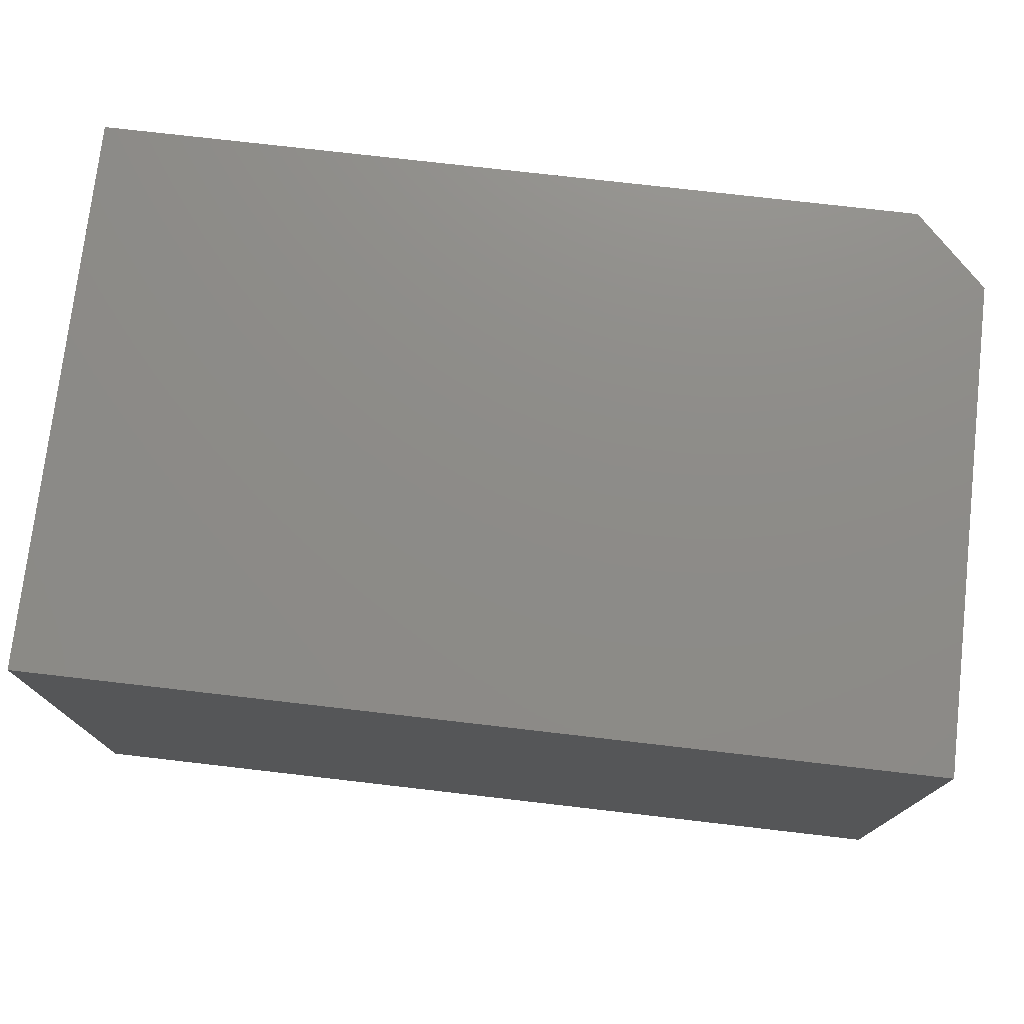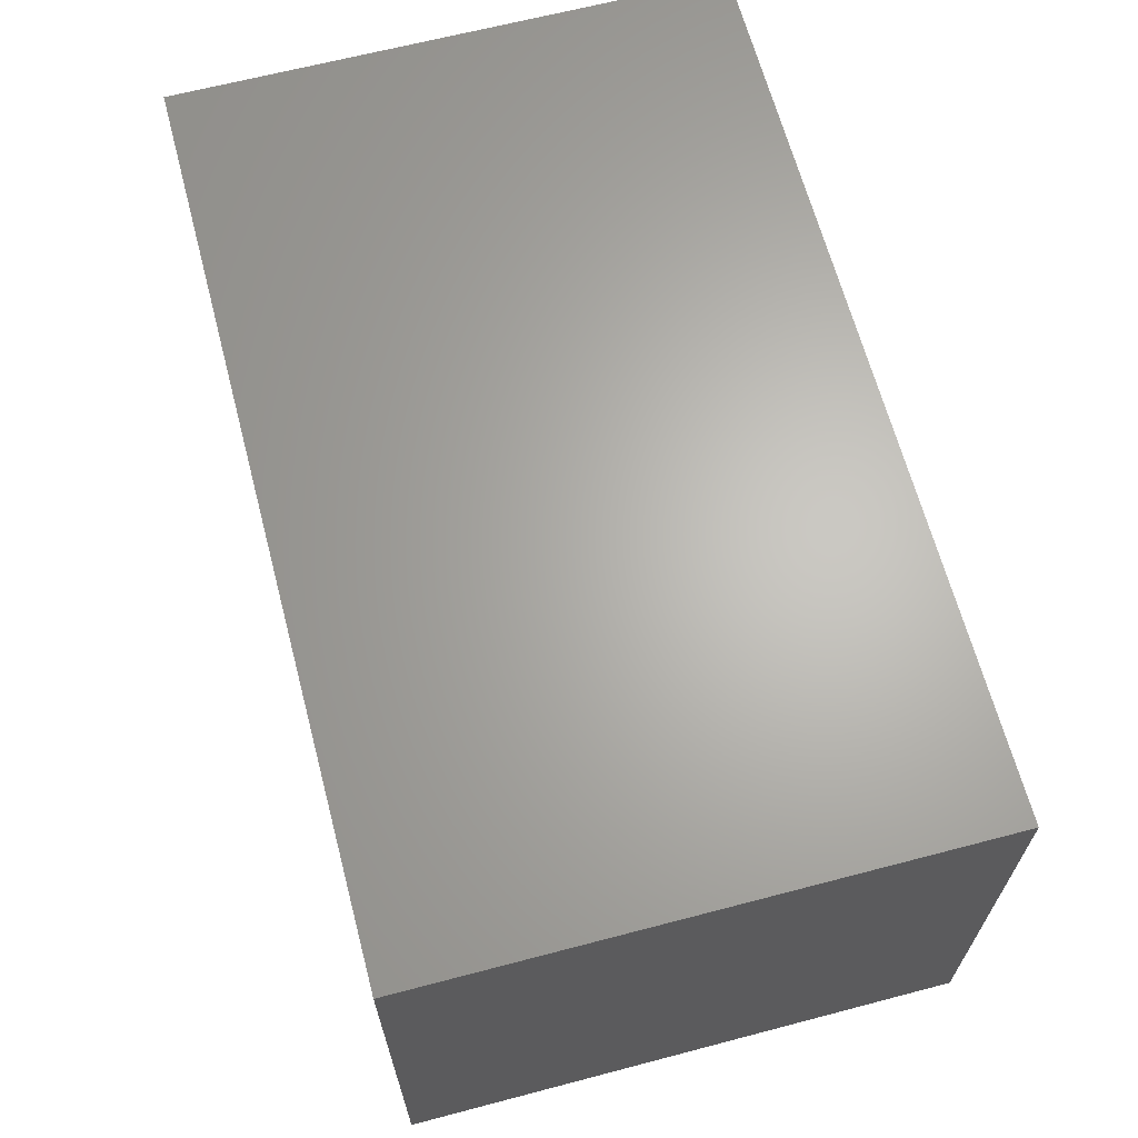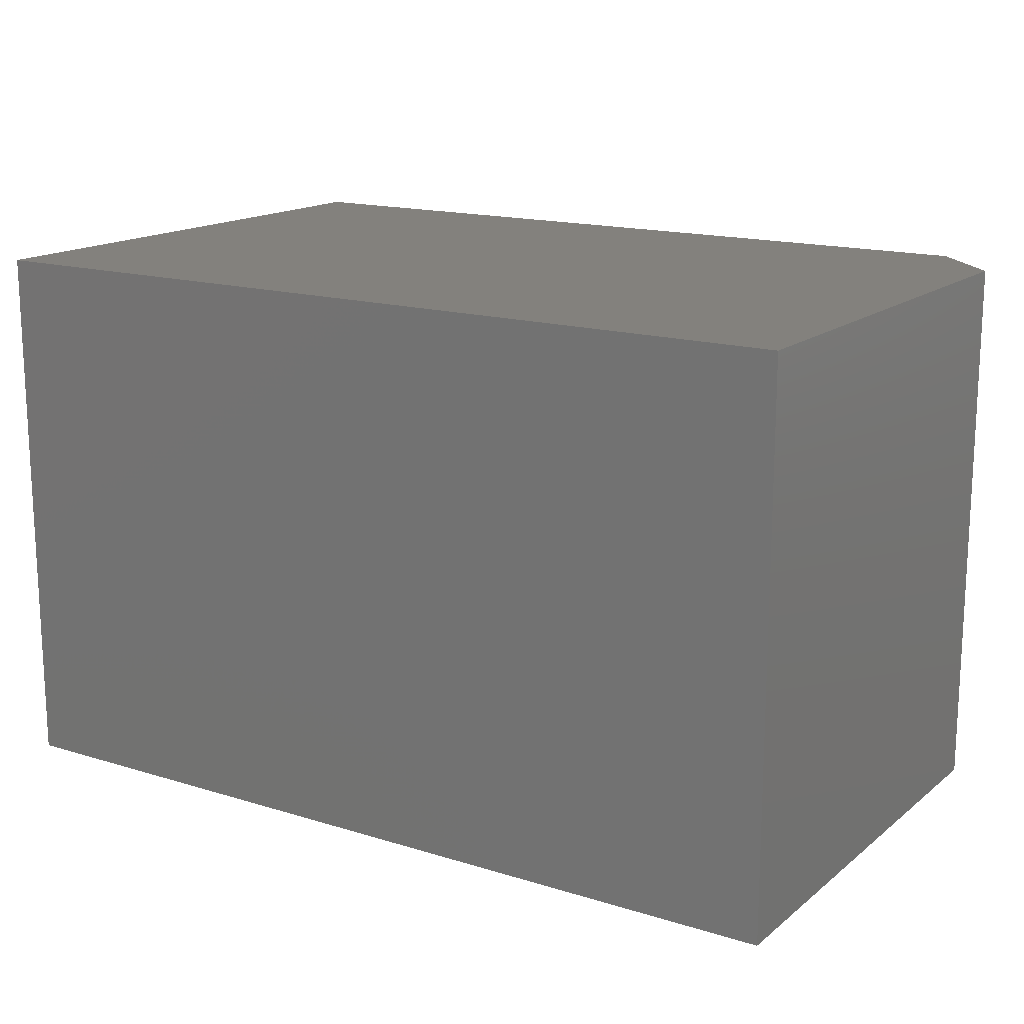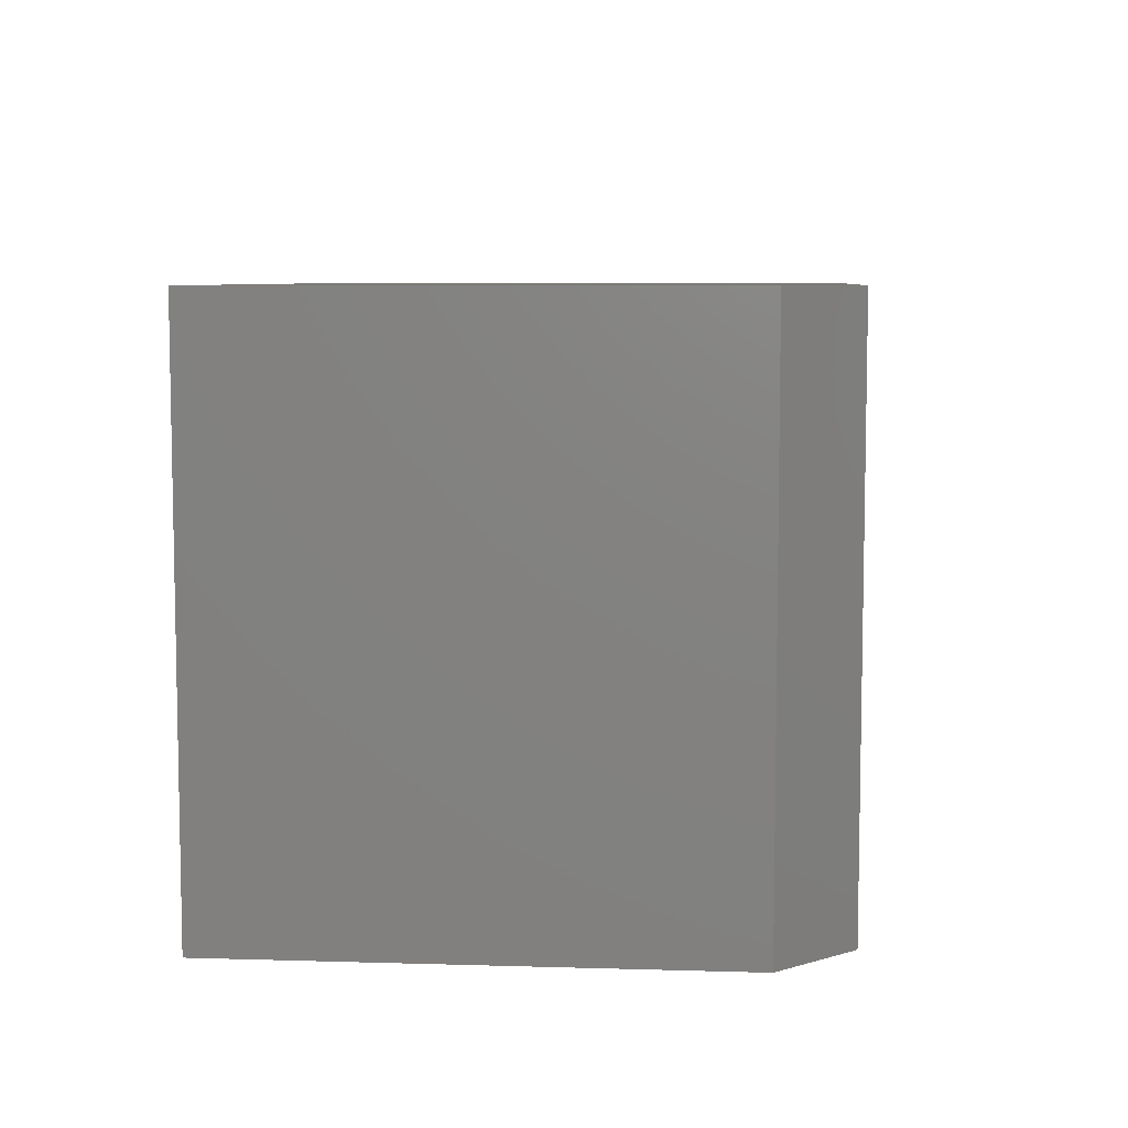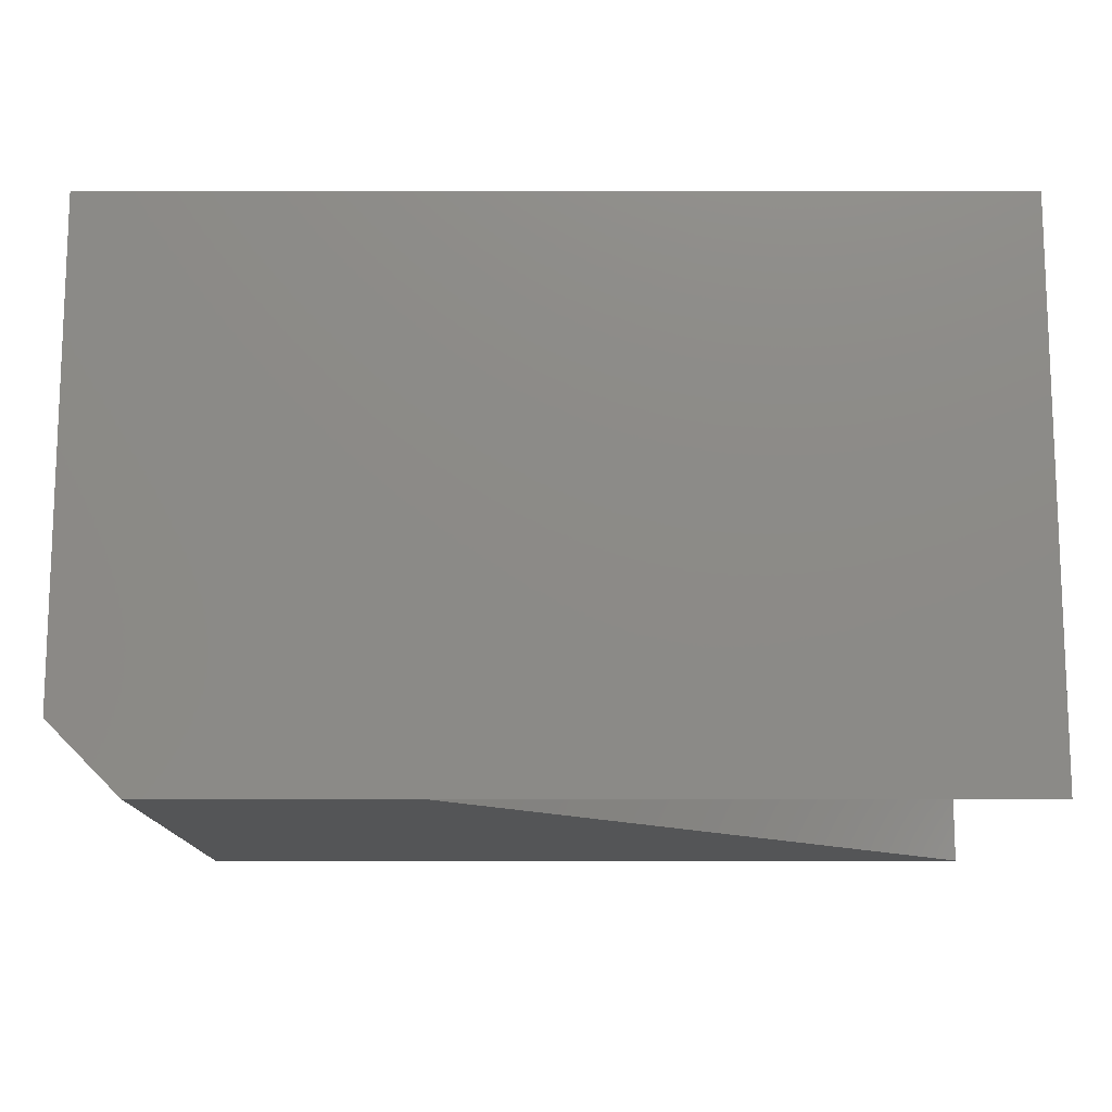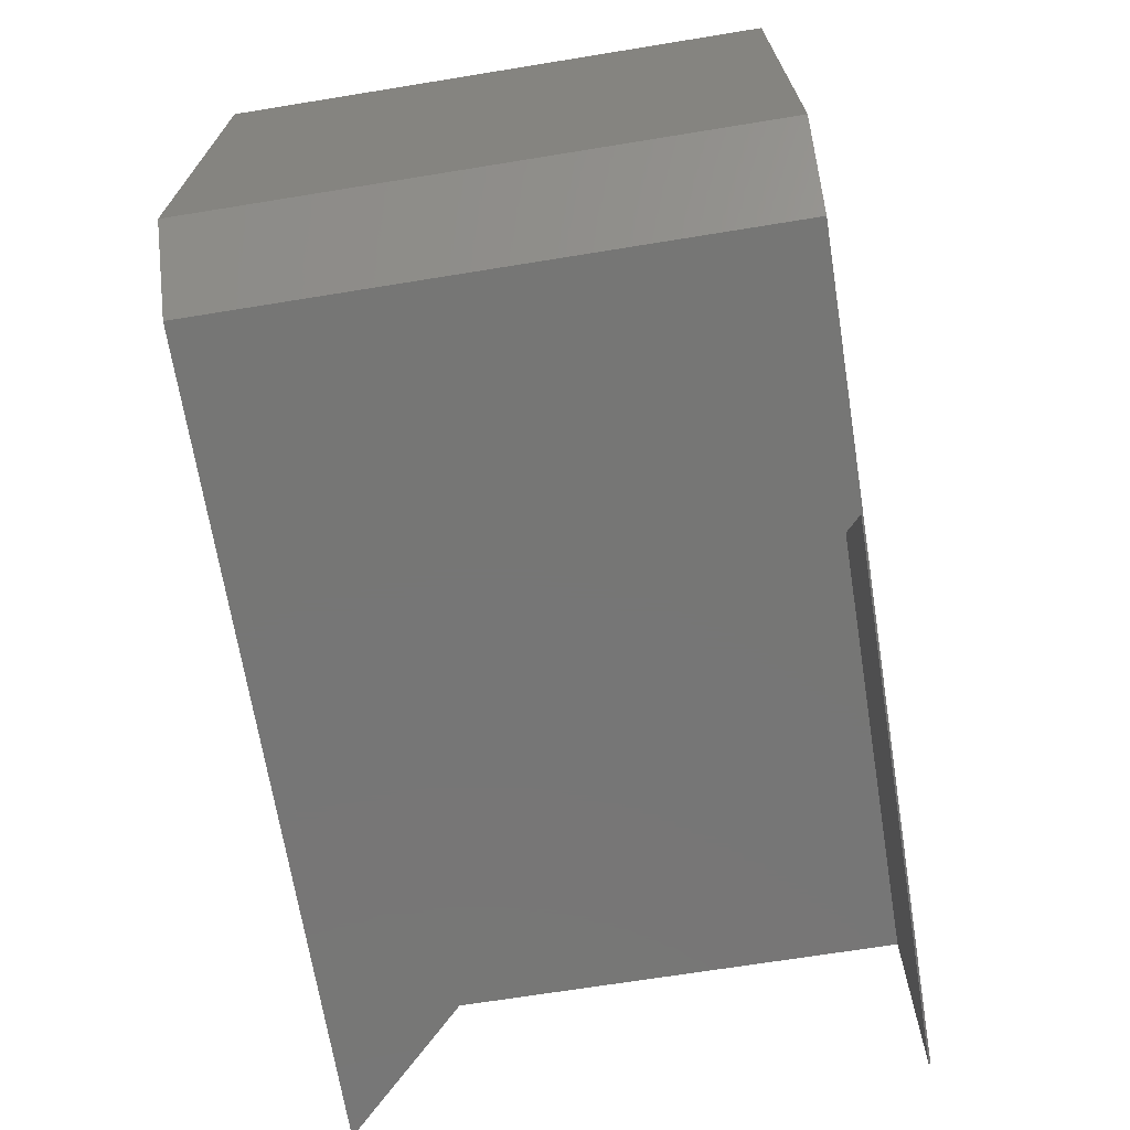
<metadata>
{"format":"stl","ext":"stl","renderer":"f3d","projection":"perspective","resolution":1024,"background":"white","views":[{"elev":75.3,"azim":-173.4,"up":"+Z"},{"elev":65.2,"azim":-104.8,"up":"+Y"},{"elev":15.9,"azim":-147.3,"up":"+Z"},{"elev":7.1,"azim":-85.1,"up":"+Z"},{"elev":-13.1,"azim":0.1,"up":"+Y"},{"elev":-68.7,"azim":-80.8,"up":"+Y"}]}
</metadata>
<code>
# stl→obj: 16 verts, 28 faces
v -0.3828 -0.375 0.4062
v -0.3828 -0.6172 0.4062
v 0.2266 -0.375 -0.2031
v 0.2266 -0.6172 -0.2031
v 0.2344 -0.375 0.4062
v 0.2344 -0.375 -0.2031
v 0.2344 -0.6172 0.4082
v 0.2344 -0.6172 0.4062
v 0.2344 1.093e-16 -0.2031
v 0.2344 1.432e-16 0.4082
v -0.75 0 -0.2031
v -0.6719 -0.6172 -0.2031
v -0.75 -0.5391 -0.2031
v -0.6719 -0.6172 0.4082
v -0.75 3.394e-17 0.4082
v -0.75 -0.5391 0.4082
f 1 2 3
f 3 2 4
f 5 3 6
f 5 1 3
f 7 8 5
f 6 9 5
f 5 9 10
f 5 10 7
f 9 3 11
f 9 6 3
f 3 4 11
f 11 4 12
f 11 12 13
f 2 12 4
f 14 12 2
f 14 2 8
f 14 8 7
f 5 8 1
f 1 8 2
f 15 11 16
f 16 11 13
f 7 10 14
f 14 10 15
f 14 15 16
f 14 16 12
f 12 16 13
f 11 15 9
f 9 15 10

</code>
